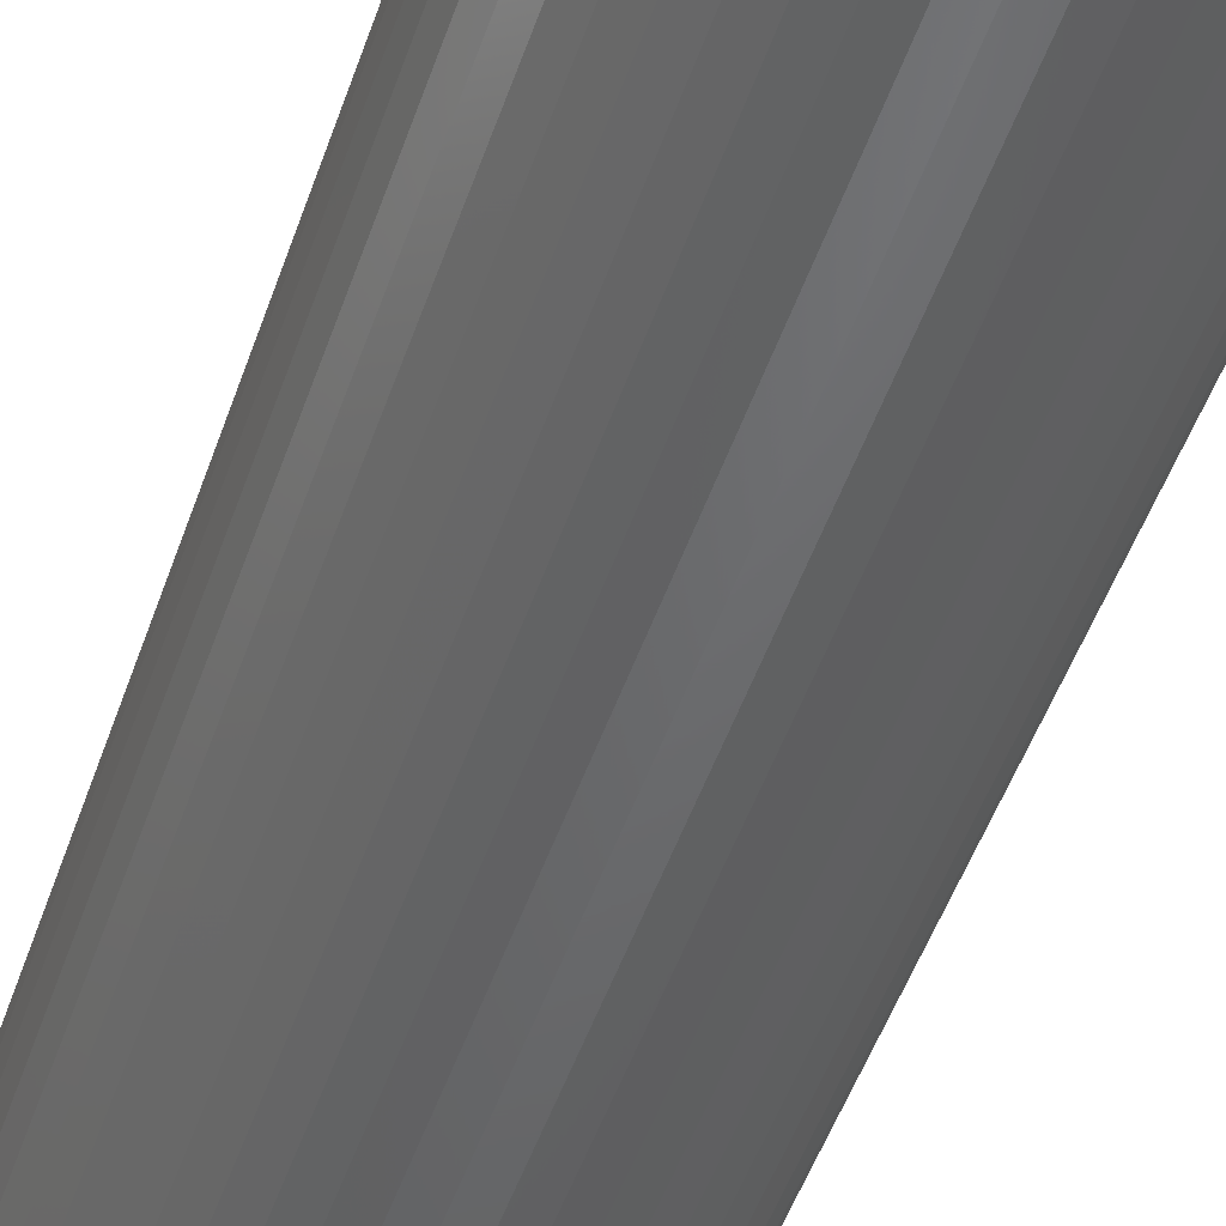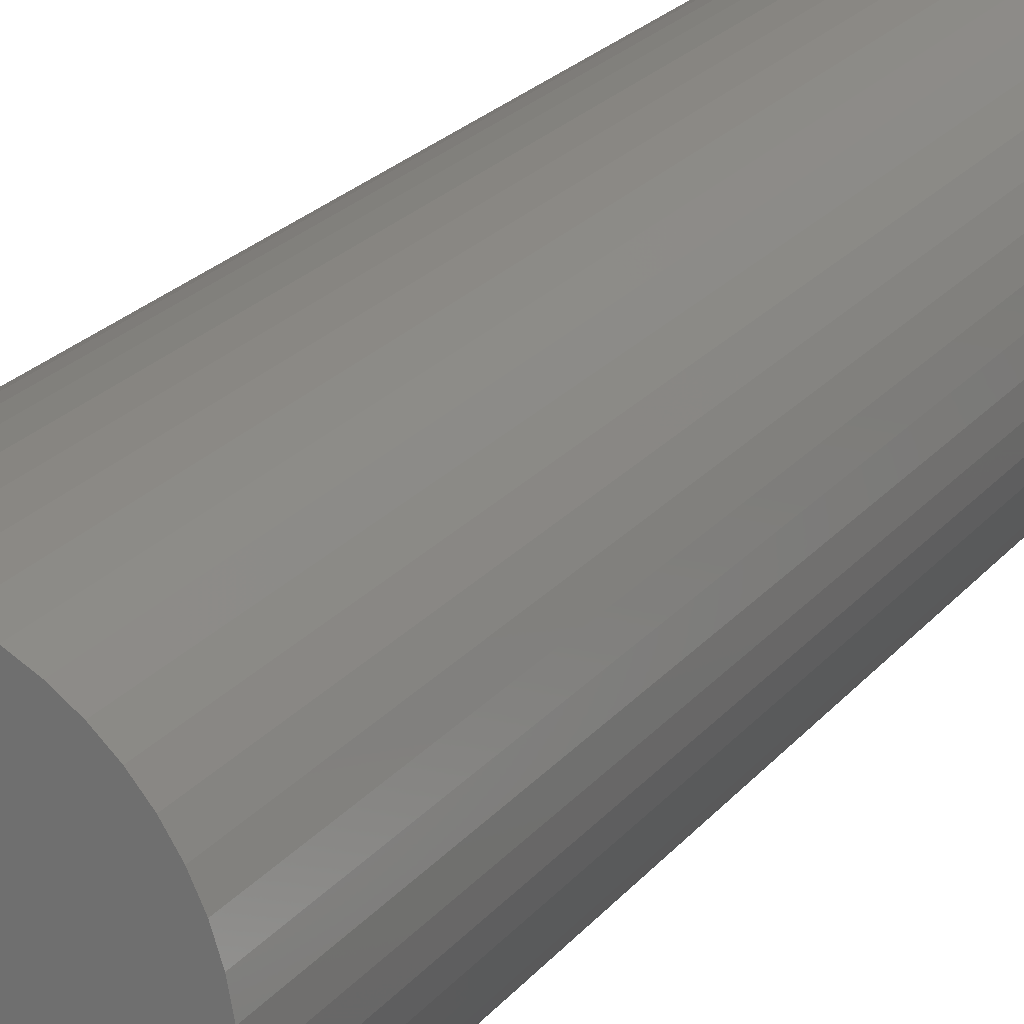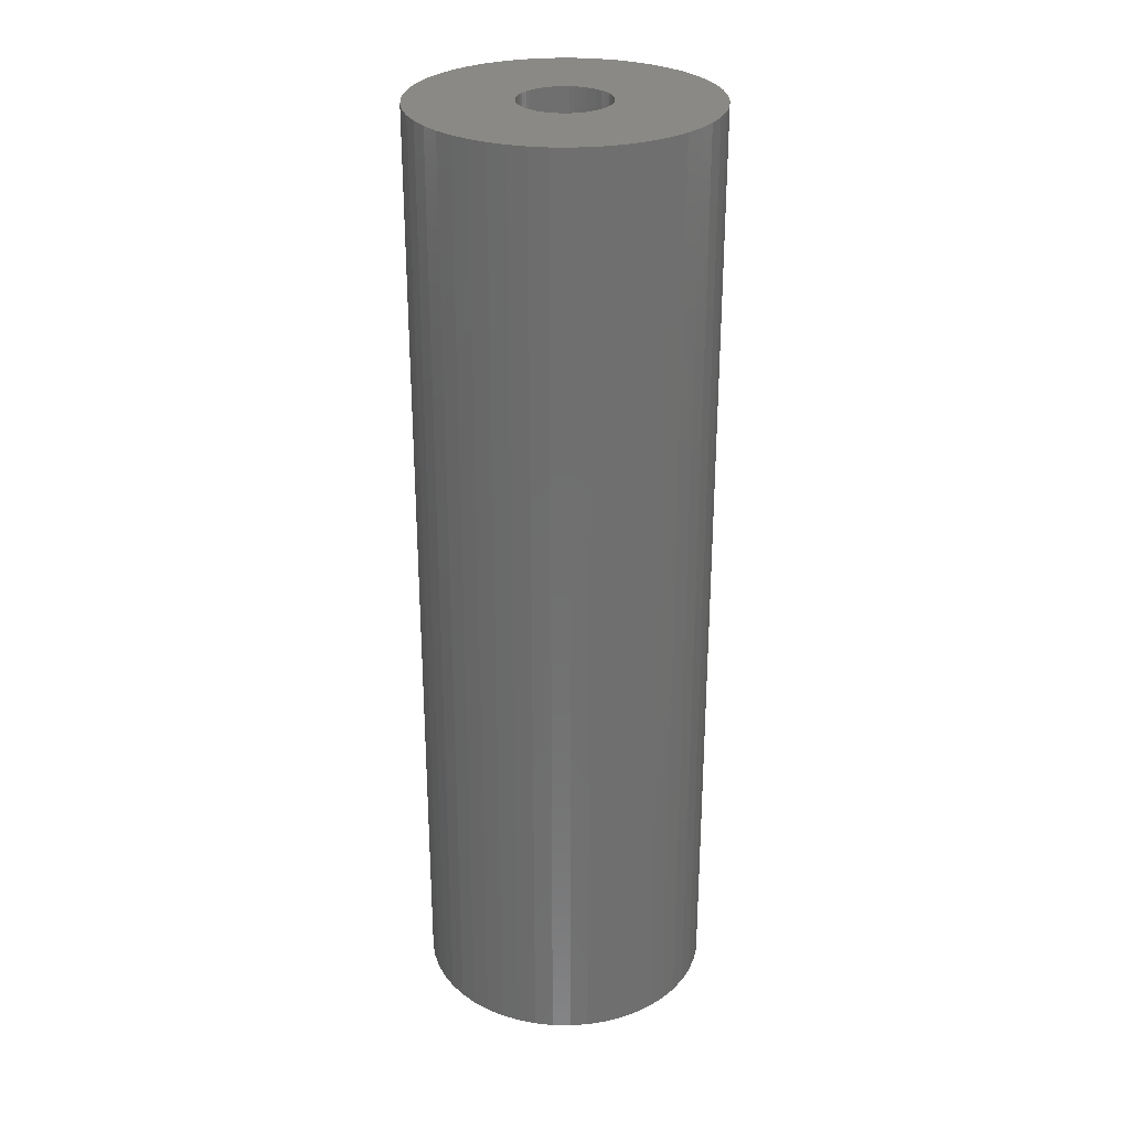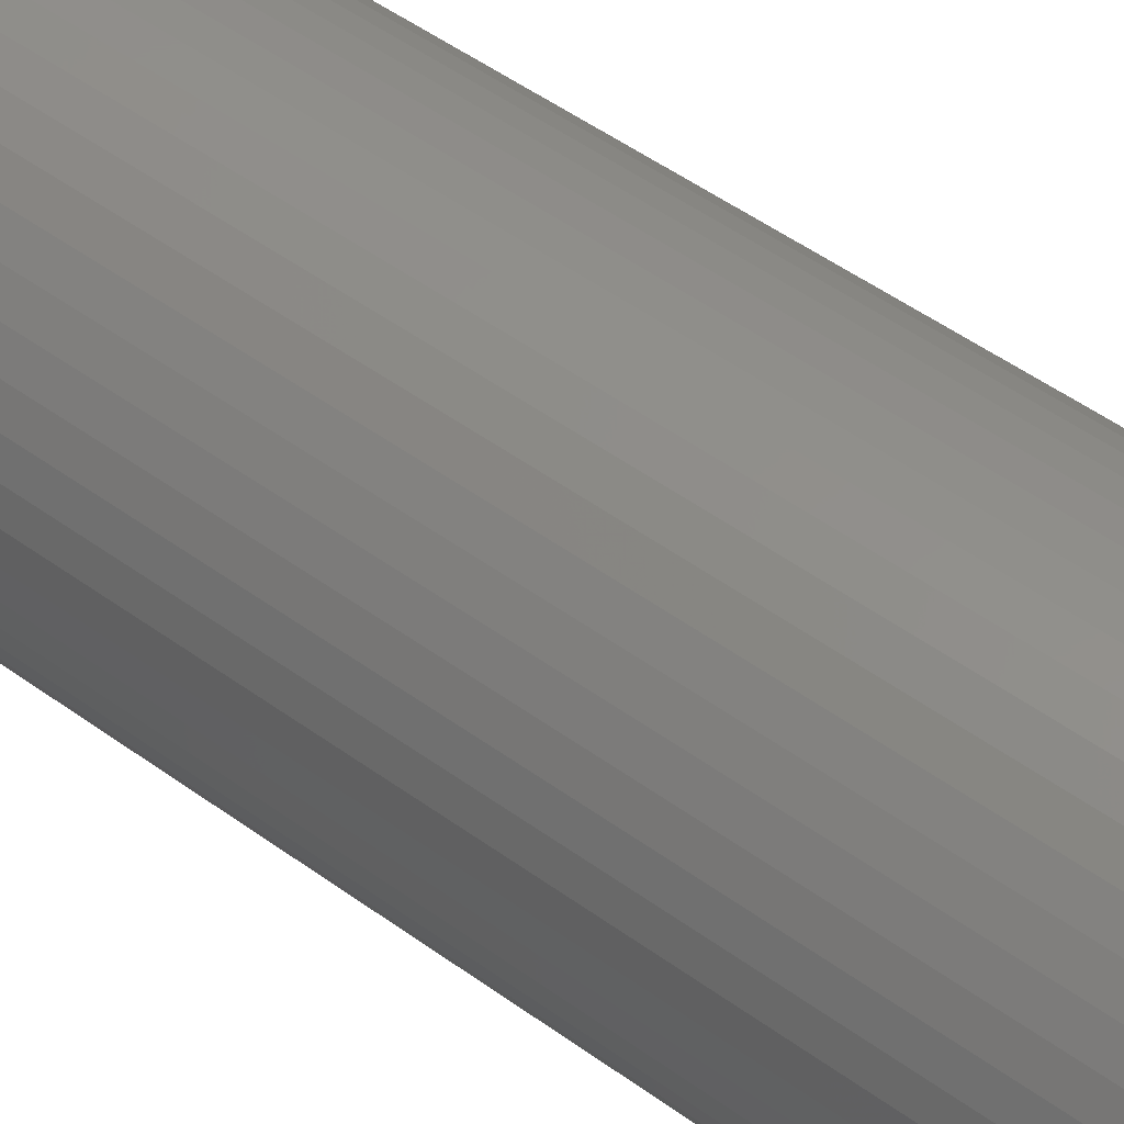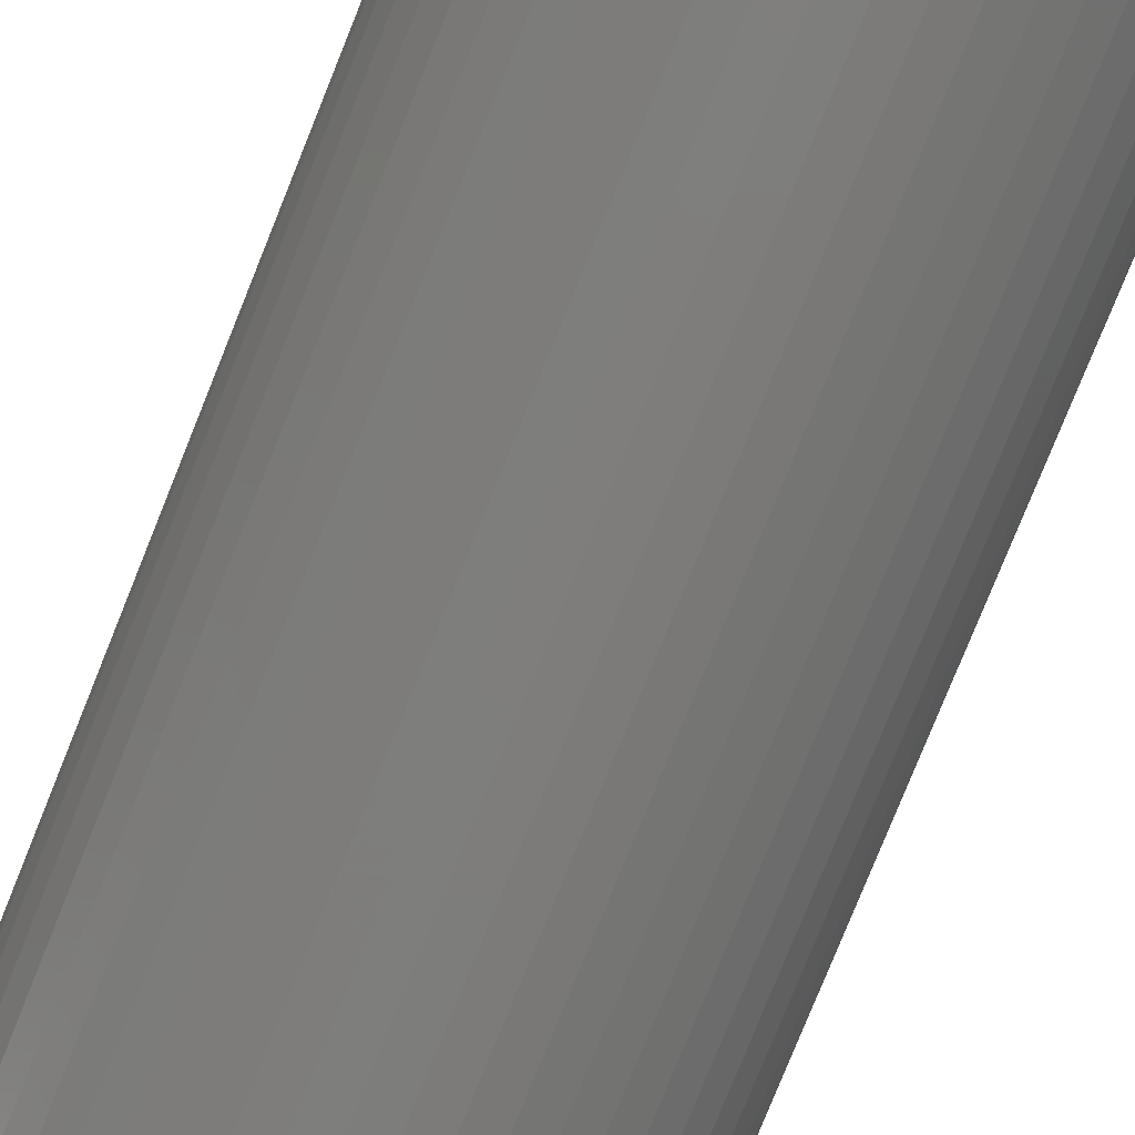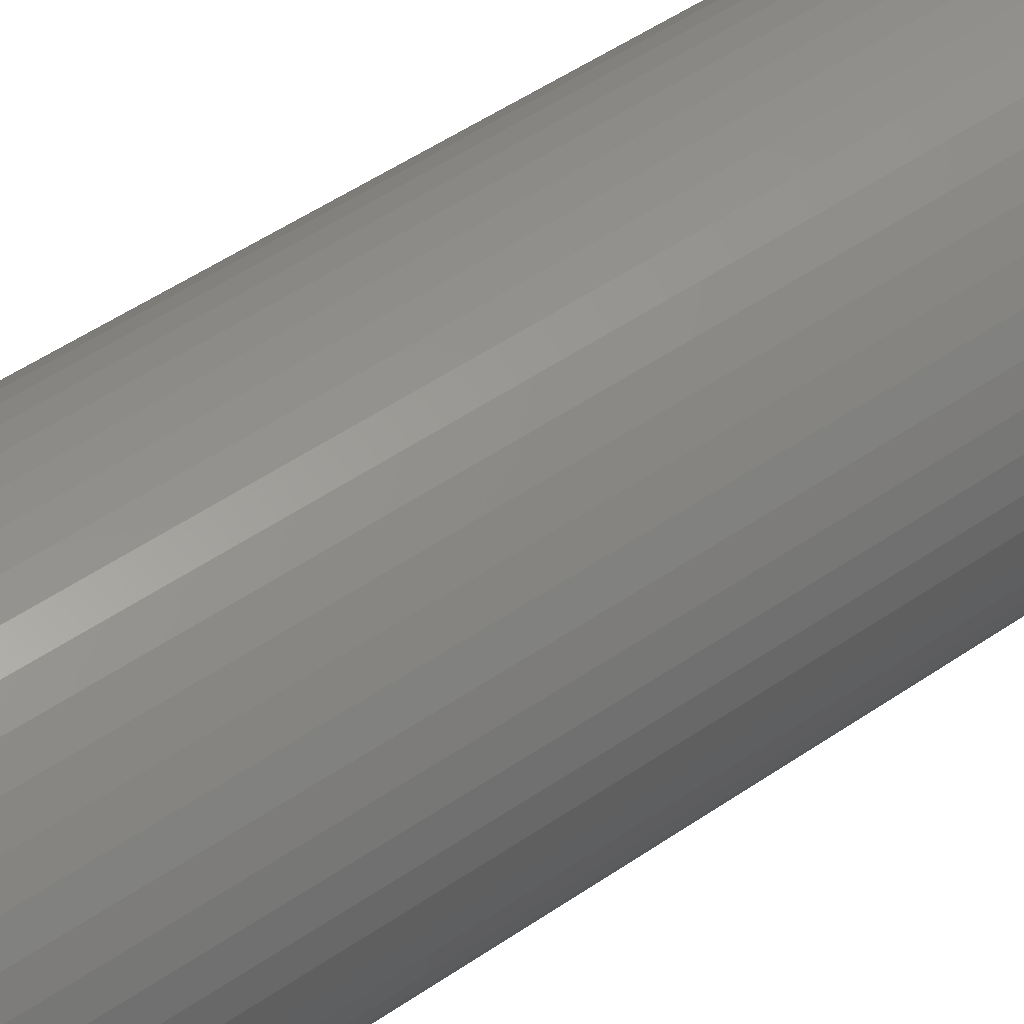
<metadata>
{"format":"stl","ext":"stl","renderer":"f3d","projection":"perspective","resolution":1024,"background":"white","views":[{"elev":-48.2,"azim":161.8,"up":"+Y"},{"elev":21.6,"azim":-152.7,"up":"+Y"},{"elev":28.5,"azim":59.1,"up":"+Z"},{"elev":48.9,"azim":129.2,"up":"+Y"},{"elev":-77.0,"azim":158.2,"up":"+Y"},{"elev":49.6,"azim":-127.4,"up":"+Y"}]}
</metadata>
<code>
# stl→obj: 200 verts, 400 faces
v 14 0 45
v 13.89 1.755 -45
v 13.89 1.755 45
v 14 0 -45
v -14 0 -45
v -13.89 1.755 45
v -13.89 1.755 -45
v -14 0 45
v 0.8791 13.97 -45
v -0.8791 13.97 45
v 0.8791 13.97 45
v -0.8791 13.97 -45
v -0.8791 -13.97 -45
v 0.8791 -13.97 45
v -0.8791 -13.97 45
v 0.8791 -13.97 -45
v 10.21 9.584 -45
v 8.924 10.79 45
v 10.21 9.584 45
v 8.924 10.79 -45
v -8.924 10.79 -45
v -10.21 9.584 45
v -8.924 10.79 45
v -10.21 9.584 -45
v -4.326 13.31 -45
v -5.961 12.67 45
v -4.326 13.31 45
v -5.961 12.67 -45
v 12.27 -6.745 45
v 13.02 -5.154 -45
v 13.02 -5.154 45
v 12.27 -6.745 -45
v 13.02 5.154 45
v 12.27 6.745 -45
v 12.27 6.745 45
v 13.02 5.154 -45
v 5.961 12.67 -45
v 4.326 13.31 45
v 5.961 12.67 45
v 4.326 13.31 -45
v 7.502 11.82 -45
v 7.502 11.82 45
v -13.02 5.154 -45
v -12.27 6.745 45
v -12.27 6.745 -45
v -13.02 5.154 45
v -11.33 8.229 -45
v -11.33 8.229 45
v 4.25 0 45
v 4.216 0.5327 45
v 13.56 3.482 45
v 13.89 -1.755 45
v 4.116 1.057 45
v 4.216 -0.5327 45
v 3.952 1.565 45
v 13.56 -3.482 45
v 3.724 2.047 45
v 11.33 8.229 45
v 4.116 -1.057 45
v 3.438 2.498 45
v 3.098 2.909 45
v 3.952 -1.565 45
v 2.709 3.275 45
v 2.277 3.588 45
v 3.724 -2.047 45
v 1.81 3.846 45
v 11.33 -8.229 45
v 3.438 -2.498 45
v 1.313 4.042 45
v 2.623 13.75 45
v 0.7964 4.175 45
v 0.2669 4.242 45
v -0.2669 4.242 45
v -0.7964 4.175 45
v -2.623 13.75 45
v -1.313 4.042 45
v -1.81 3.846 45
v -2.277 3.588 45
v -7.502 11.82 45
v -2.709 3.275 45
v -3.098 2.909 45
v -3.438 2.498 45
v 10.21 -9.584 45
v 3.098 -2.909 45
v 8.924 -10.79 45
v 2.709 -3.275 45
v 7.502 -11.82 45
v 2.277 -3.588 45
v 5.961 -12.67 45
v 1.81 -3.846 45
v 4.326 -13.31 45
v 1.313 -4.042 45
v 2.623 -13.75 45
v 0.7964 -4.175 45
v 0.2669 -4.242 45
v -0.2669 -4.242 45
v -0.7964 -4.175 45
v -2.623 -13.75 45
v -1.313 -4.042 45
v -4.326 -13.31 45
v -1.81 -3.846 45
v -5.961 -12.67 45
v -2.277 -3.588 45
v -7.502 -11.82 45
v -2.709 -3.275 45
v -8.924 -10.79 45
v -3.098 -2.909 45
v -10.21 -9.584 45
v -3.438 -2.498 45
v -11.33 -8.229 45
v -3.724 -2.047 45
v -12.27 -6.745 45
v -3.952 -1.565 45
v -13.02 -5.154 45
v -4.116 -1.057 45
v -13.56 -3.482 45
v -4.216 -0.5327 45
v -13.89 -1.755 45
v -4.25 0 45
v -3.724 2.047 45
v -3.952 1.565 45
v -4.116 1.057 45
v -13.56 3.482 45
v -4.216 0.5327 45
v -2.623 13.75 -45
v 4.25 0 -45
v 13.89 -1.755 -45
v 4.216 -0.5327 -45
v 13.56 -3.482 -45
v 4.116 -1.057 -45
v 4.216 0.5327 -45
v 3.952 -1.565 -45
v 13.56 3.482 -45
v 3.724 -2.047 -45
v 11.33 -8.229 -45
v 4.116 1.057 -45
v 3.438 -2.498 -45
v 10.21 -9.584 -45
v 3.098 -2.909 -45
v 8.924 -10.79 -45
v 3.952 1.565 -45
v 2.709 -3.275 -45
v 7.502 -11.82 -45
v 2.277 -3.588 -45
v 5.961 -12.67 -45
v 3.724 2.047 -45
v 1.81 -3.846 -45
v 4.326 -13.31 -45
v 11.33 8.229 -45
v 3.438 2.498 -45
v 1.313 -4.042 -45
v 2.623 -13.75 -45
v 0.7964 -4.175 -45
v 0.2669 -4.242 -45
v -0.2669 -4.242 -45
v -0.7964 -4.175 -45
v -2.623 -13.75 -45
v -1.313 -4.042 -45
v -4.326 -13.31 -45
v -1.81 -3.846 -45
v -5.961 -12.67 -45
v -2.277 -3.588 -45
v -7.502 -11.82 -45
v -2.709 -3.275 -45
v -8.924 -10.79 -45
v -3.098 -2.909 -45
v -10.21 -9.584 -45
v -11.33 -8.229 -45
v -3.438 -2.498 -45
v 3.098 2.909 -45
v 2.709 3.275 -45
v 2.277 3.588 -45
v 1.81 3.846 -45
v 1.313 4.042 -45
v 2.623 13.75 -45
v 0.7964 4.175 -45
v 0.2669 4.242 -45
v -0.2669 4.242 -45
v -0.7964 4.175 -45
v -1.313 4.042 -45
v -1.81 3.846 -45
v -2.277 3.588 -45
v -7.502 11.82 -45
v -2.709 3.275 -45
v -3.098 2.909 -45
v -3.438 2.498 -45
v -3.724 2.047 -45
v -3.952 1.565 -45
v -4.116 1.057 -45
v -13.56 3.482 -45
v -4.216 0.5327 -45
v -4.25 0 -45
v -3.724 -2.047 -45
v -12.27 -6.745 -45
v -3.952 -1.565 -45
v -13.02 -5.154 -45
v -4.116 -1.057 -45
v -13.56 -3.482 -45
v -4.216 -0.5327 -45
v -13.89 -1.755 -45
f 1 2 3
f 2 1 4
f 5 6 7
f 6 5 8
f 9 10 11
f 10 9 12
f 13 14 15
f 14 13 16
f 17 18 19
f 18 17 20
f 21 22 23
f 22 21 24
f 25 26 27
f 26 25 28
f 29 30 31
f 30 29 32
f 33 34 35
f 34 33 36
f 37 38 39
f 38 37 40
f 41 39 42
f 39 41 37
f 43 44 45
f 44 43 46
f 47 22 24
f 22 47 48
f 49 1 3
f 50 3 51
f 1 49 52
f 53 51 33
f 54 52 49
f 55 33 35
f 52 54 56
f 57 35 58
f 59 56 54
f 60 58 19
f 56 59 31
f 61 19 18
f 62 31 59
f 63 18 42
f 31 62 29
f 64 42 39
f 65 29 62
f 66 39 38
f 29 65 67
f 68 67 65
f 3 50 49
f 51 53 50
f 33 55 53
f 35 57 55
f 58 60 57
f 19 61 60
f 18 63 61
f 69 38 70
f 42 64 63
f 39 66 64
f 38 69 66
f 71 70 11
f 70 71 69
f 11 72 71
f 11 73 72
f 10 73 11
f 73 10 74
f 75 74 10
f 74 75 76
f 27 76 75
f 76 27 77
f 26 77 27
f 77 26 78
f 79 78 26
f 78 79 80
f 23 80 79
f 80 23 81
f 22 81 23
f 48 82 22
f 81 22 82
f 67 68 83
f 84 83 68
f 83 84 85
f 86 85 84
f 85 86 87
f 88 87 86
f 87 88 89
f 90 89 88
f 89 90 91
f 92 91 90
f 91 92 93
f 94 93 92
f 93 94 14
f 95 14 94
f 96 14 95
f 15 96 97
f 96 15 14
f 98 97 99
f 100 99 101
f 102 101 103
f 97 98 15
f 104 103 105
f 106 105 107
f 108 107 109
f 110 109 111
f 112 111 113
f 114 113 115
f 116 115 117
f 99 100 98
f 118 117 119
f 82 48 120
f 44 120 48
f 101 102 100
f 120 44 121
f 103 104 102
f 46 121 44
f 105 106 104
f 121 46 122
f 107 108 106
f 123 122 46
f 109 110 108
f 122 123 124
f 111 112 110
f 6 124 123
f 113 114 112
f 124 6 119
f 115 116 114
f 8 119 6
f 117 118 116
f 119 8 118
f 125 27 75
f 27 125 25
f 126 4 127
f 128 127 129
f 4 126 2
f 130 129 30
f 131 2 126
f 132 30 32
f 2 131 133
f 134 32 135
f 136 133 131
f 137 135 138
f 133 136 36
f 139 138 140
f 141 36 136
f 142 140 143
f 36 141 34
f 144 143 145
f 146 34 141
f 147 145 148
f 34 146 149
f 150 149 146
f 127 128 126
f 129 130 128
f 30 132 130
f 32 134 132
f 135 137 134
f 138 139 137
f 140 142 139
f 151 148 152
f 143 144 142
f 145 147 144
f 148 151 147
f 153 152 16
f 152 153 151
f 16 154 153
f 16 155 154
f 13 155 16
f 155 13 156
f 157 156 13
f 156 157 158
f 159 158 157
f 158 159 160
f 161 160 159
f 160 161 162
f 163 162 161
f 162 163 164
f 165 164 163
f 164 165 166
f 167 166 165
f 168 169 167
f 166 167 169
f 149 150 17
f 170 17 150
f 17 170 20
f 171 20 170
f 20 171 41
f 172 41 171
f 41 172 37
f 173 37 172
f 37 173 40
f 174 40 173
f 40 174 175
f 176 175 174
f 175 176 9
f 177 9 176
f 178 9 177
f 12 178 179
f 178 12 9
f 125 179 180
f 25 180 181
f 28 181 182
f 179 125 12
f 183 182 184
f 21 184 185
f 24 185 186
f 47 186 187
f 45 187 188
f 43 188 189
f 190 189 191
f 180 25 125
f 7 191 192
f 169 168 193
f 194 193 168
f 181 28 25
f 193 194 195
f 182 183 28
f 196 195 194
f 184 21 183
f 195 196 197
f 185 24 21
f 198 197 196
f 186 47 24
f 197 198 199
f 187 45 47
f 200 199 198
f 188 43 45
f 199 200 192
f 189 190 43
f 5 192 200
f 191 7 190
f 192 5 7
f 16 93 14
f 93 16 152
f 51 36 33
f 36 51 133
f 3 133 51
f 133 3 2
f 58 17 19
f 17 58 149
f 35 149 58
f 149 35 34
f 40 70 38
f 70 40 175
f 175 11 70
f 11 175 9
f 20 42 18
f 42 20 41
f 45 48 47
f 48 45 44
f 190 46 43
f 46 190 123
f 7 123 190
f 123 7 6
f 28 79 26
f 79 28 183
f 183 23 79
f 23 183 21
f 12 75 10
f 75 12 125
f 52 4 1
f 4 52 127
f 83 135 67
f 135 83 138
f 167 106 108
f 106 167 165
f 194 114 196
f 114 194 112
f 167 110 168
f 110 167 108
f 145 87 89
f 87 145 143
f 31 129 56
f 129 31 30
f 67 32 29
f 32 67 135
f 198 118 200
f 118 198 116
f 200 8 5
f 8 200 118
f 196 116 198
f 116 196 114
f 140 83 85
f 83 140 138
f 148 89 91
f 89 148 145
f 152 91 93
f 91 152 148
f 56 127 52
f 127 56 129
f 157 15 98
f 15 157 13
f 165 104 106
f 104 165 163
f 168 112 194
f 112 168 110
f 143 85 87
f 85 143 140
f 159 98 100
f 98 159 157
f 161 100 102
f 100 161 159
f 163 102 104
f 102 163 161
f 126 50 131
f 50 126 49
f 119 191 124
f 191 119 192
f 178 72 73
f 72 178 177
f 154 96 95
f 96 154 155
f 171 61 63
f 61 171 170
f 185 80 81
f 80 185 184
f 181 76 77
f 76 181 180
f 132 59 130
f 59 132 62
f 141 57 146
f 57 141 55
f 131 53 136
f 53 131 50
f 146 60 150
f 60 146 57
f 174 66 69
f 66 174 173
f 176 69 71
f 69 176 174
f 172 63 64
f 63 172 171
f 121 187 120
f 187 121 188
f 122 188 121
f 188 122 189
f 182 77 78
f 77 182 181
f 179 73 74
f 73 179 178
f 153 95 94
f 95 153 154
f 144 90 88
f 90 144 147
f 136 55 141
f 55 136 53
f 150 61 170
f 61 150 60
f 177 71 72
f 71 177 176
f 173 64 66
f 64 173 172
f 120 186 82
f 186 120 187
f 82 185 81
f 185 82 186
f 124 189 122
f 189 124 191
f 184 78 80
f 78 184 182
f 180 74 76
f 74 180 179
f 137 65 134
f 65 137 68
f 130 54 128
f 54 130 59
f 142 88 86
f 88 142 144
f 134 62 132
f 62 134 65
f 128 49 126
f 49 128 54
f 109 193 111
f 193 109 169
f 113 197 115
f 197 113 195
f 139 86 84
f 86 139 142
f 151 94 92
f 94 151 153
f 156 99 97
f 99 156 158
f 164 107 105
f 107 164 166
f 107 169 109
f 169 107 166
f 111 195 113
f 195 111 193
f 115 199 117
f 199 115 197
f 117 192 119
f 192 117 199
f 139 68 137
f 68 139 84
f 162 105 103
f 105 162 164
f 160 103 101
f 103 160 162
f 155 97 96
f 97 155 156
f 147 92 90
f 92 147 151
f 158 101 99
f 101 158 160

</code>
